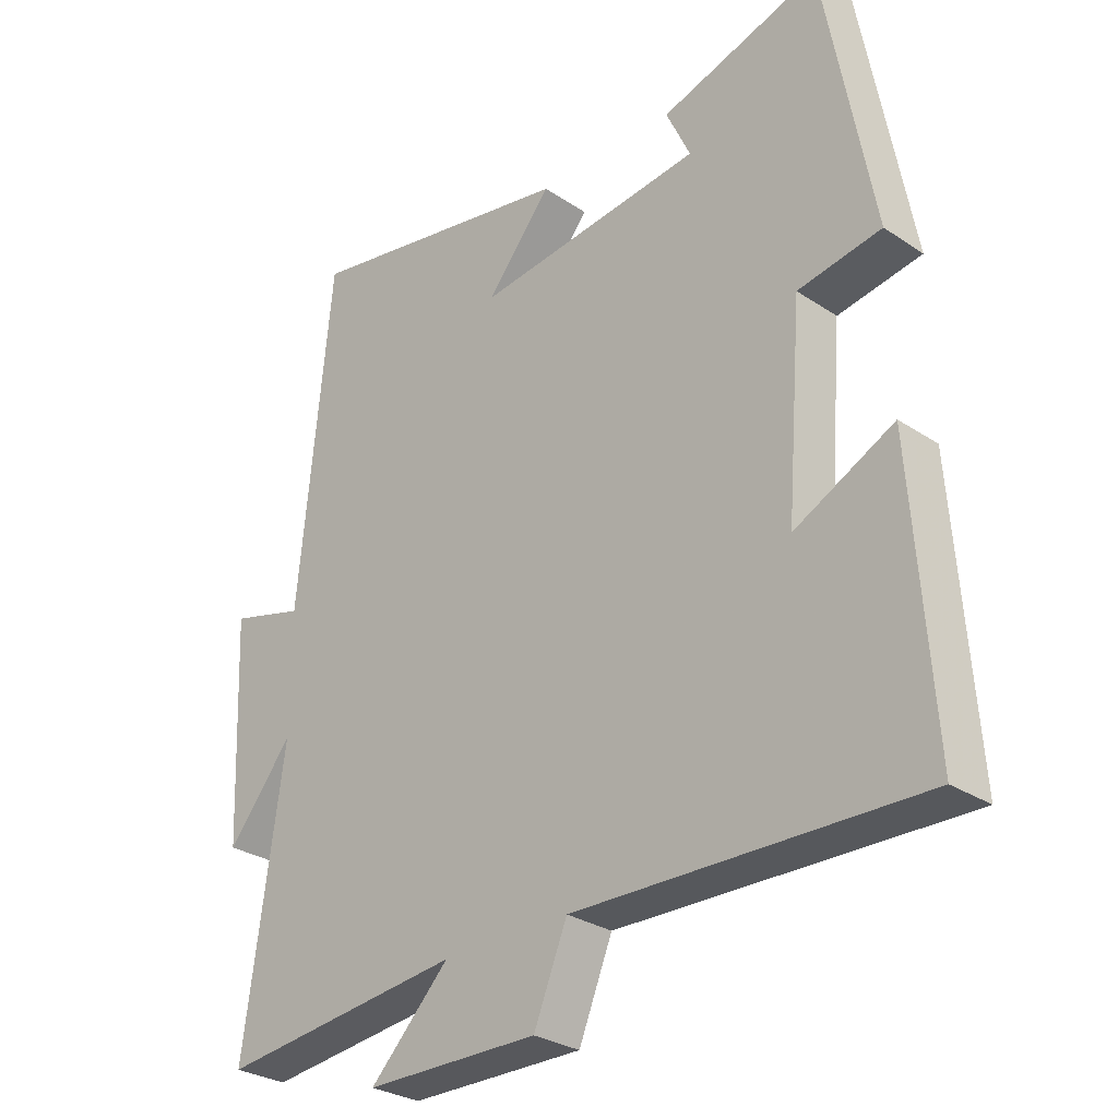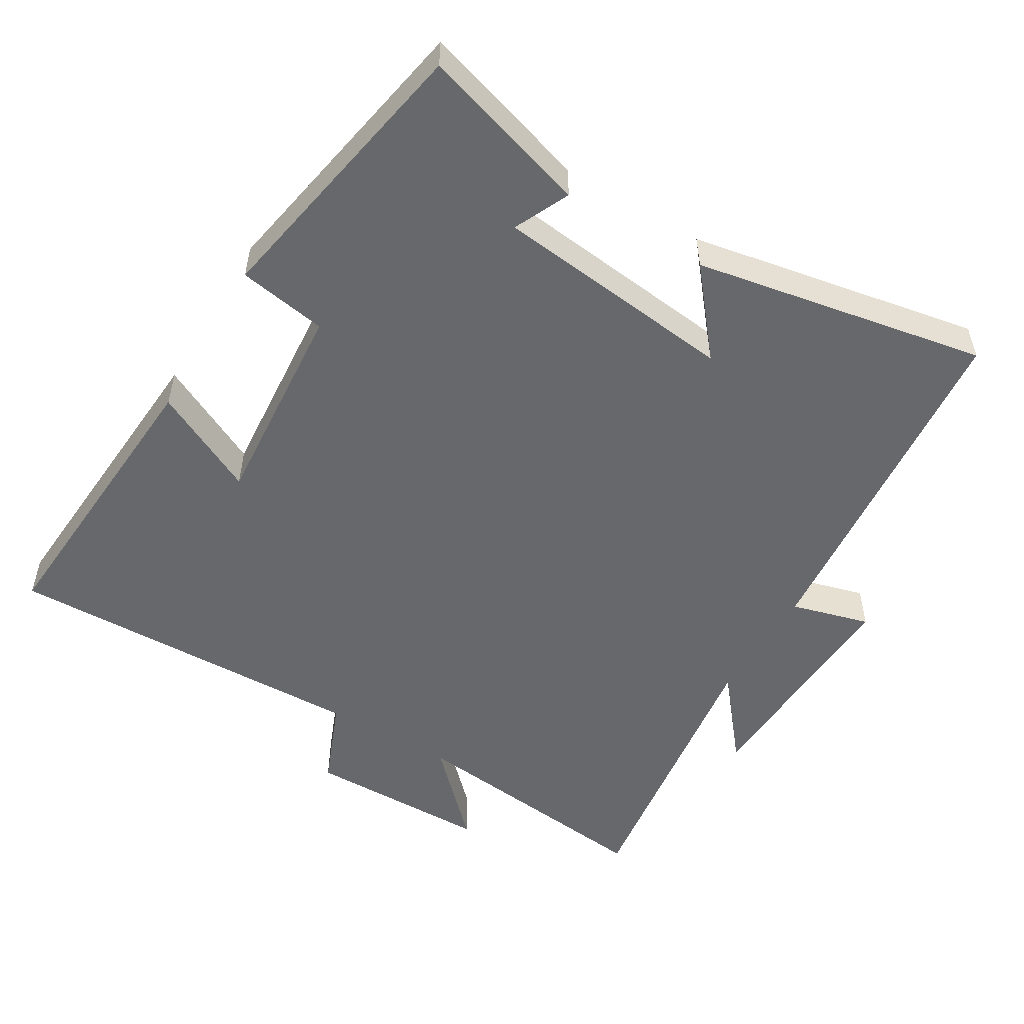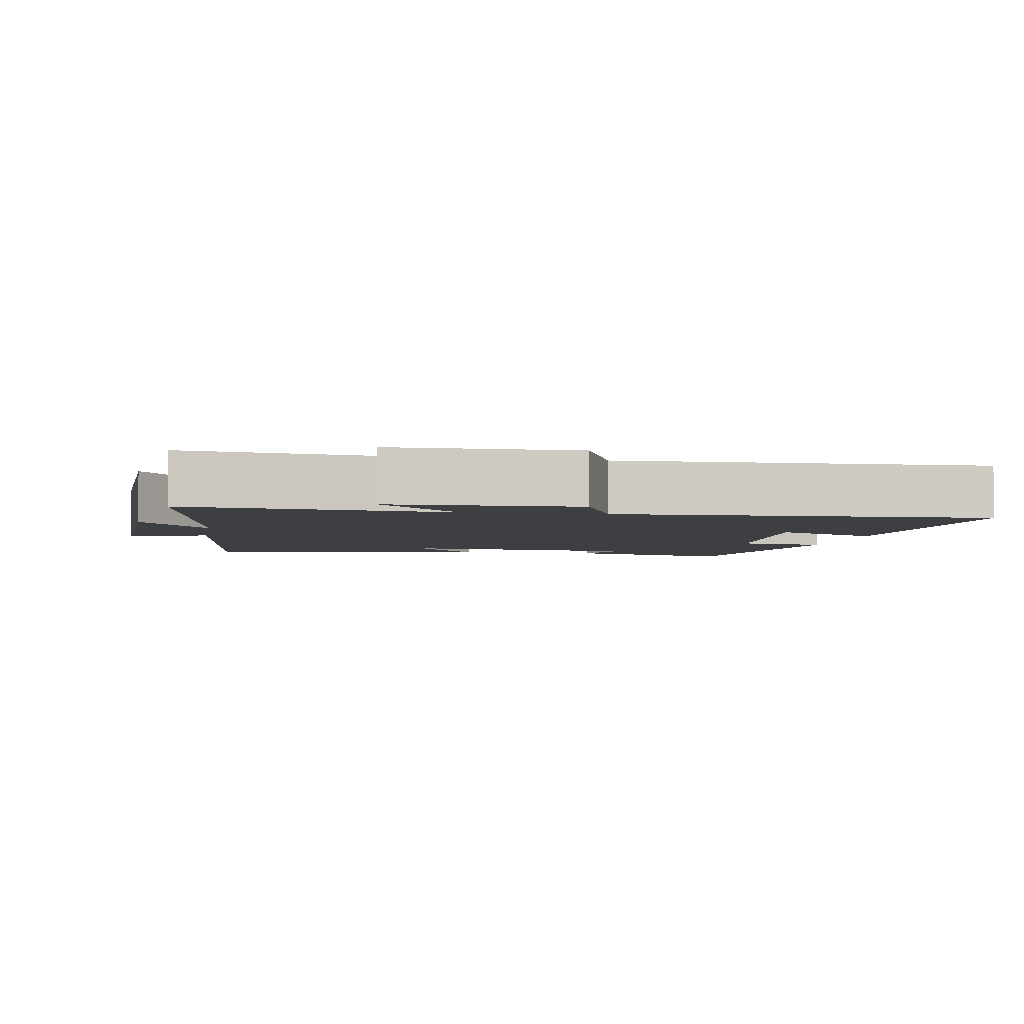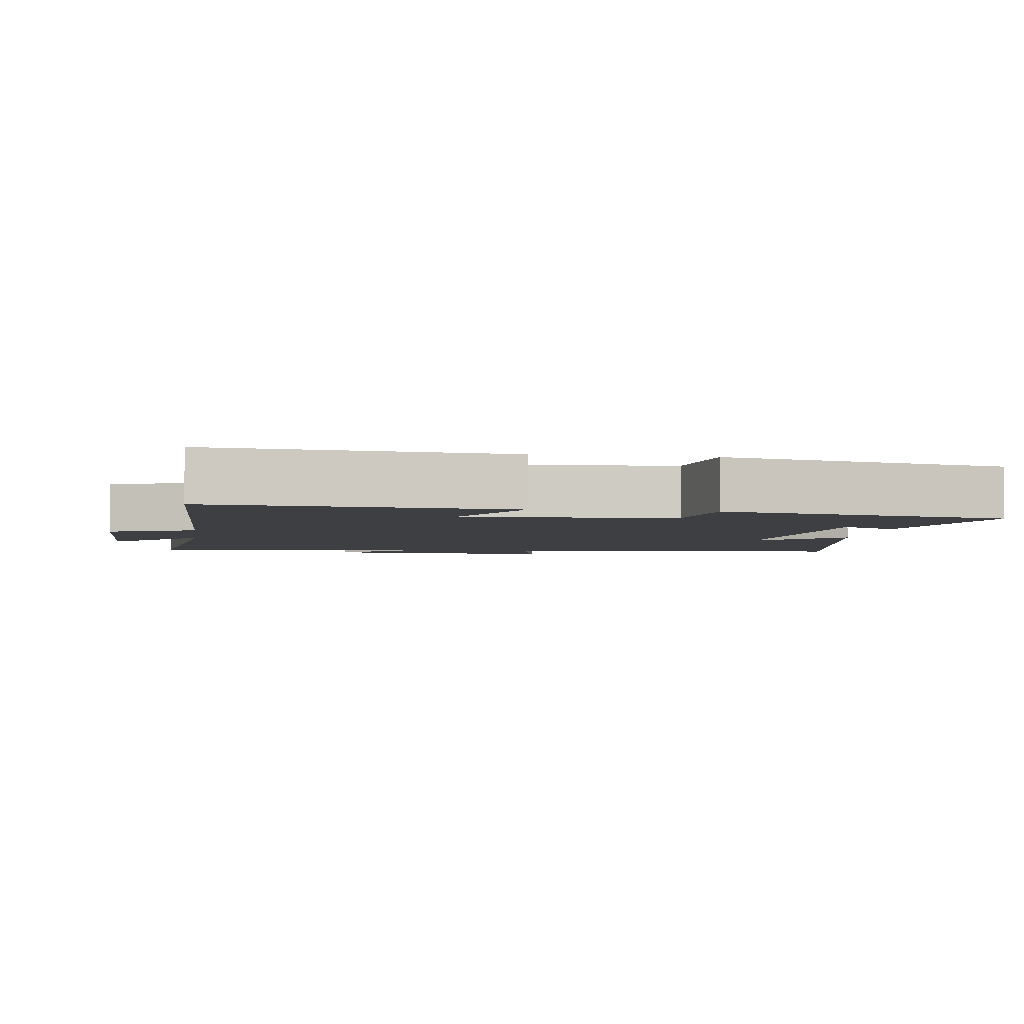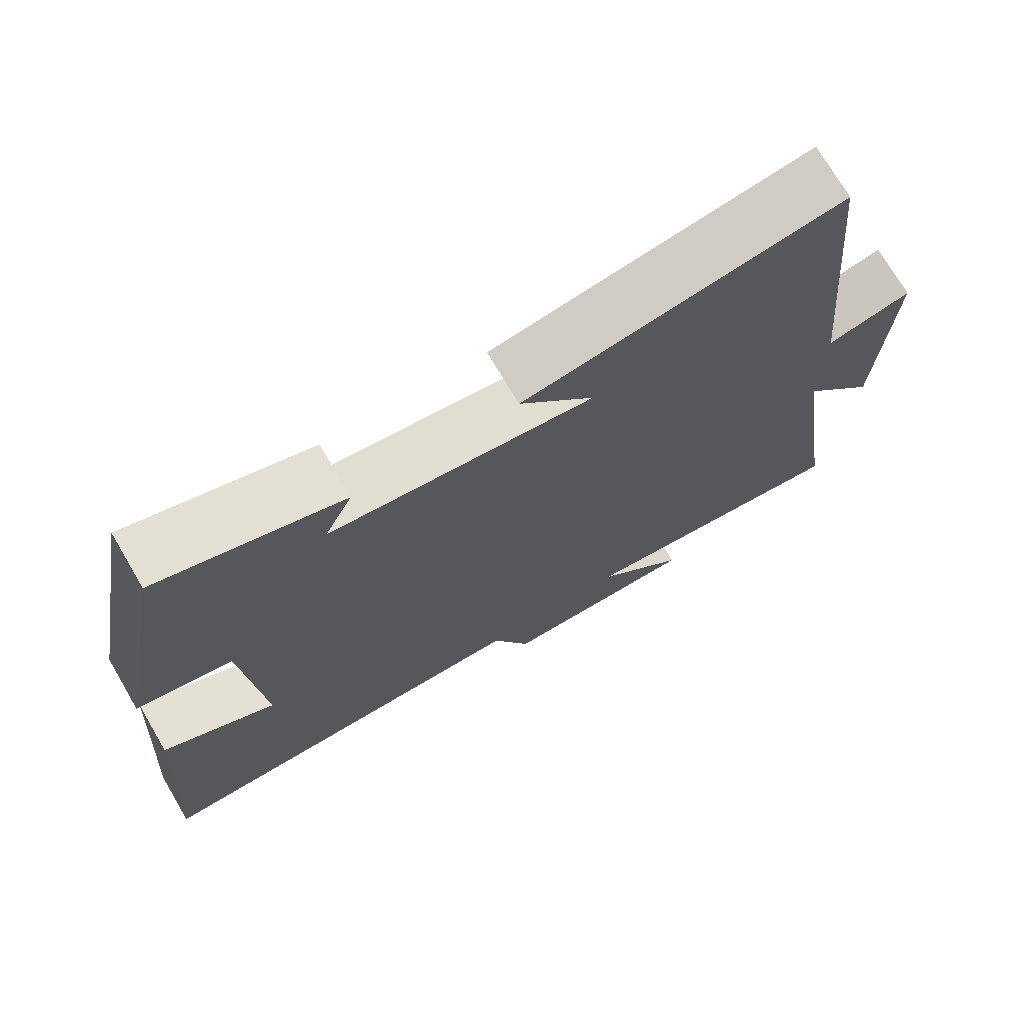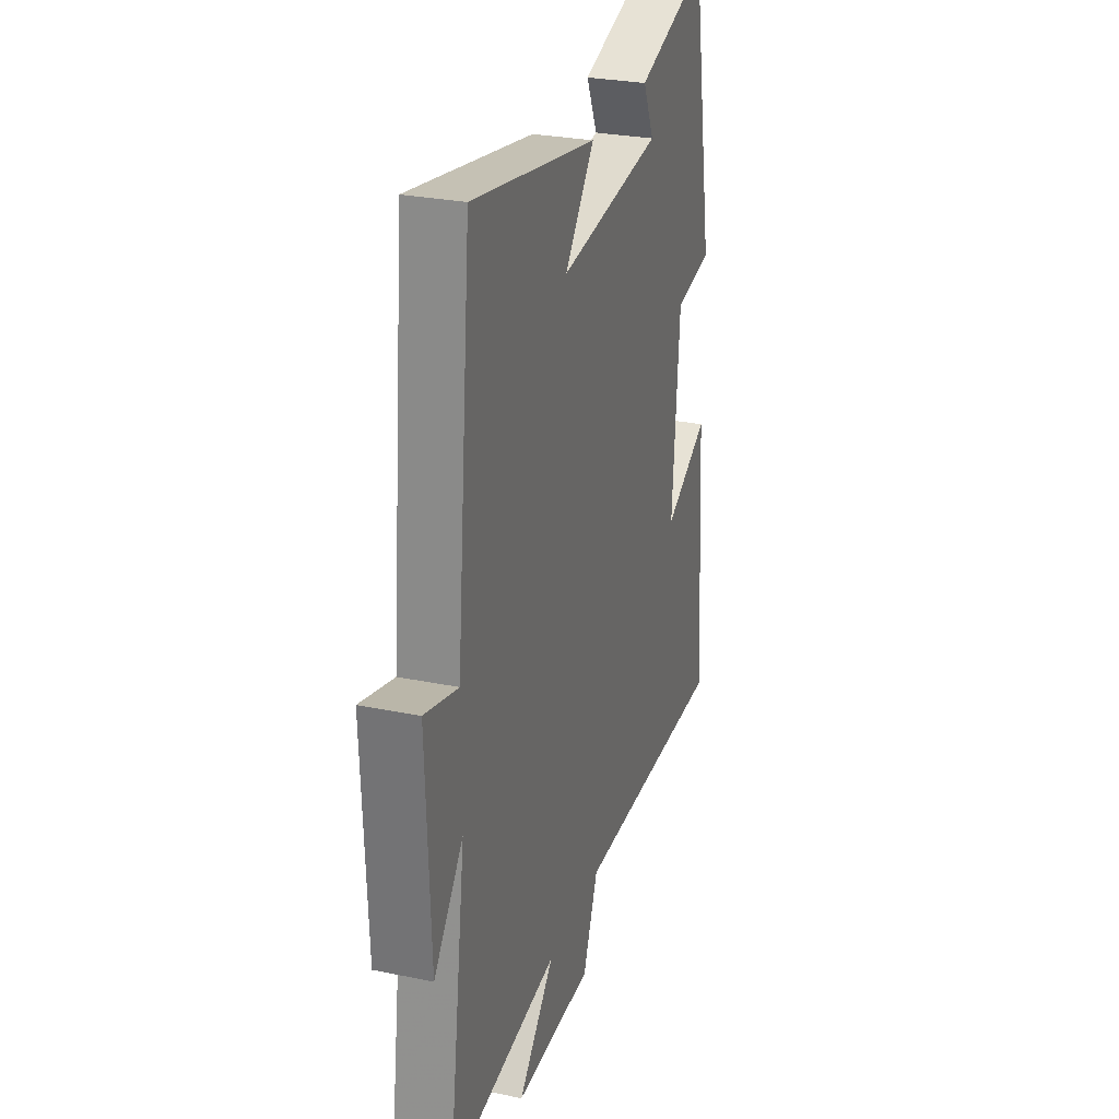
<metadata>
{"format":"obj","ext":"obj","renderer":"f3d","projection":"perspective","resolution":1024,"background":"white","views":[{"elev":-29.0,"azim":-134.7,"up":"+Z"},{"elev":-52.4,"azim":-30.8,"up":"+Y"},{"elev":-4.0,"azim":170.5,"up":"+Y"},{"elev":-4.0,"azim":-98.4,"up":"+Y"},{"elev":73.0,"azim":-30.4,"up":"+Z"},{"elev":28.0,"azim":107.3,"up":"+Z"}]}
</metadata>
<code>
v -0.53 0.07 -0.512
v -0.5 0.07 -0.083
v -0.349 0.07 -0.159
v -0.373 0.07 0.143
v -0.5 0.07 0.165
v -0.425 0.07 0.575
v -0.182 0.07 0.5
v -0.219 0.07 0.42
v 0.129 0.07 0.38
v 0.03 0.07 0.5
v 0.45 0.07 0.577
v 0.5 0.07 0.065
v 0.613 0.07 0.096
v 0.599 0.07 -0.24
v 0.5 0.07 -0.119
v 0.56 0.07 -0.543
v 0.188 0.07 -0.5
v 0.309 0.07 -0.623
v 0.045 0.07 -0.625
v -0.006 0.07 -0.5
v -0.53 0 -0.512
v -0.5 0 -0.083
v -0.349 0 -0.159
v -0.373 0 0.143
v -0.5 0 0.165
v -0.425 0 0.575
v -0.182 0 0.5
v -0.219 0 0.42
v 0.129 0 0.38
v 0.03 0 0.5
v 0.45 0 0.577
v 0.5 0 0.065
v 0.613 0 0.096
v 0.599 0 -0.24
v 0.5 0 -0.119
v 0.56 0 -0.543
v 0.188 0 -0.5
v 0.309 0 -0.623
v 0.045 0 -0.625
v -0.006 0 -0.5
f 17 18 19 20
f 15 16 17
f 15 17 20
f 12 13 14 15
f 9 10 11 12
f 8 9 12 15
f 5 6 7 8
f 4 5 8
f 3 4 8 15
f 20 1 2 3
f 3 15 20
f 40 39 38 37
f 37 36 35
f 40 37 35
f 35 34 33 32
f 32 31 30 29
f 35 32 29 28
f 28 27 26 25
f 28 25 24
f 35 28 24 23
f 23 22 21 40
f 40 35 23
f 1 21 22 2
f 2 22 23 3
f 3 23 24 4
f 4 24 25 5
f 5 25 26 6
f 6 26 27 7
f 7 27 28 8
f 8 28 29 9
f 9 29 30 10
f 10 30 31 11
f 11 31 32 12
f 12 32 33 13
f 13 33 34 14
f 14 34 35 15
f 15 35 36 16
f 16 36 37 17
f 17 37 38 18
f 18 38 39 19
f 19 39 40 20
f 20 40 21 1

</code>
